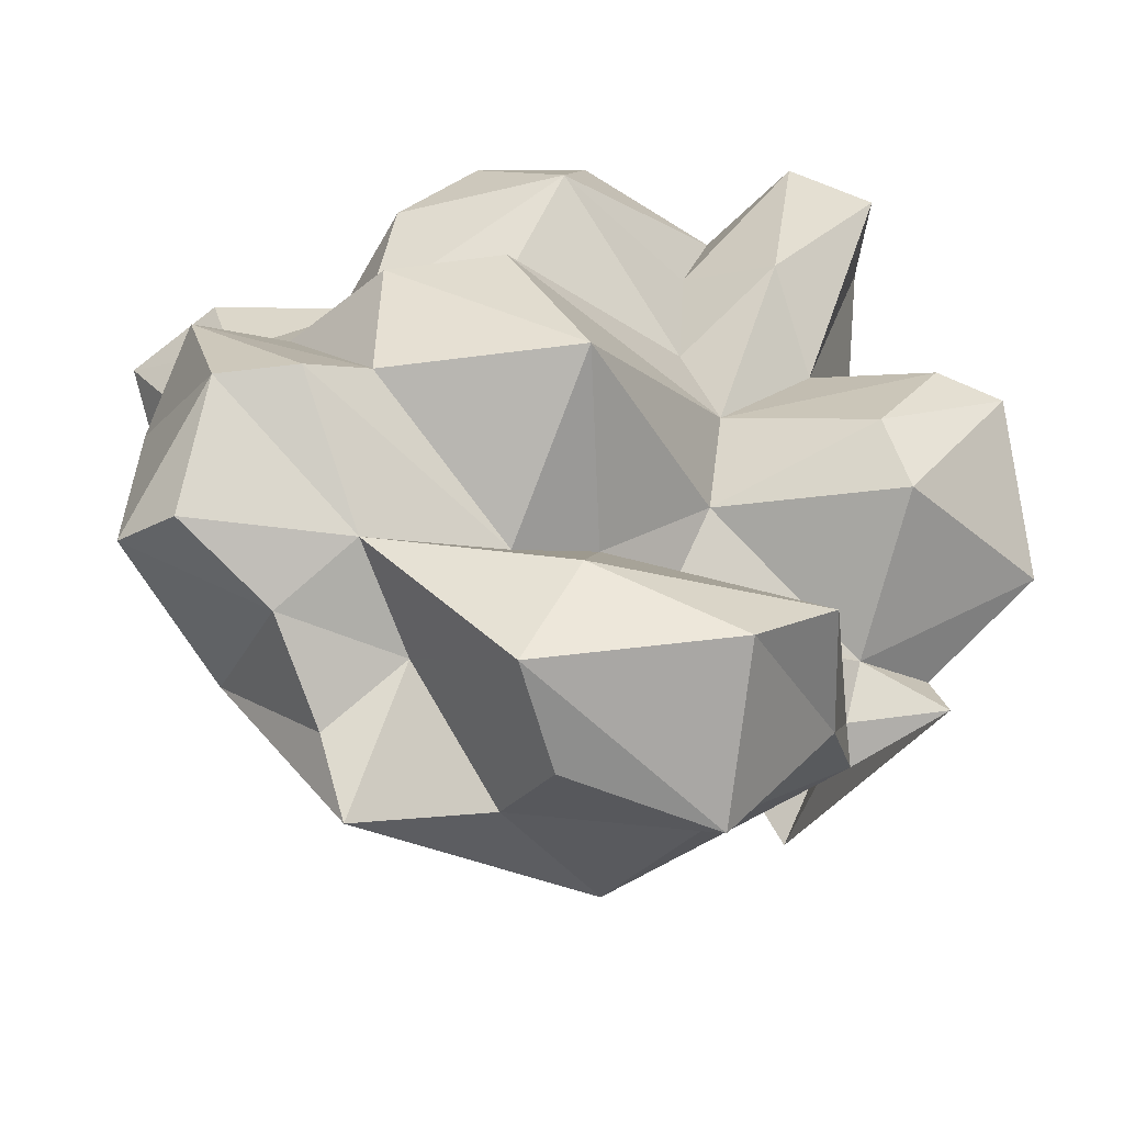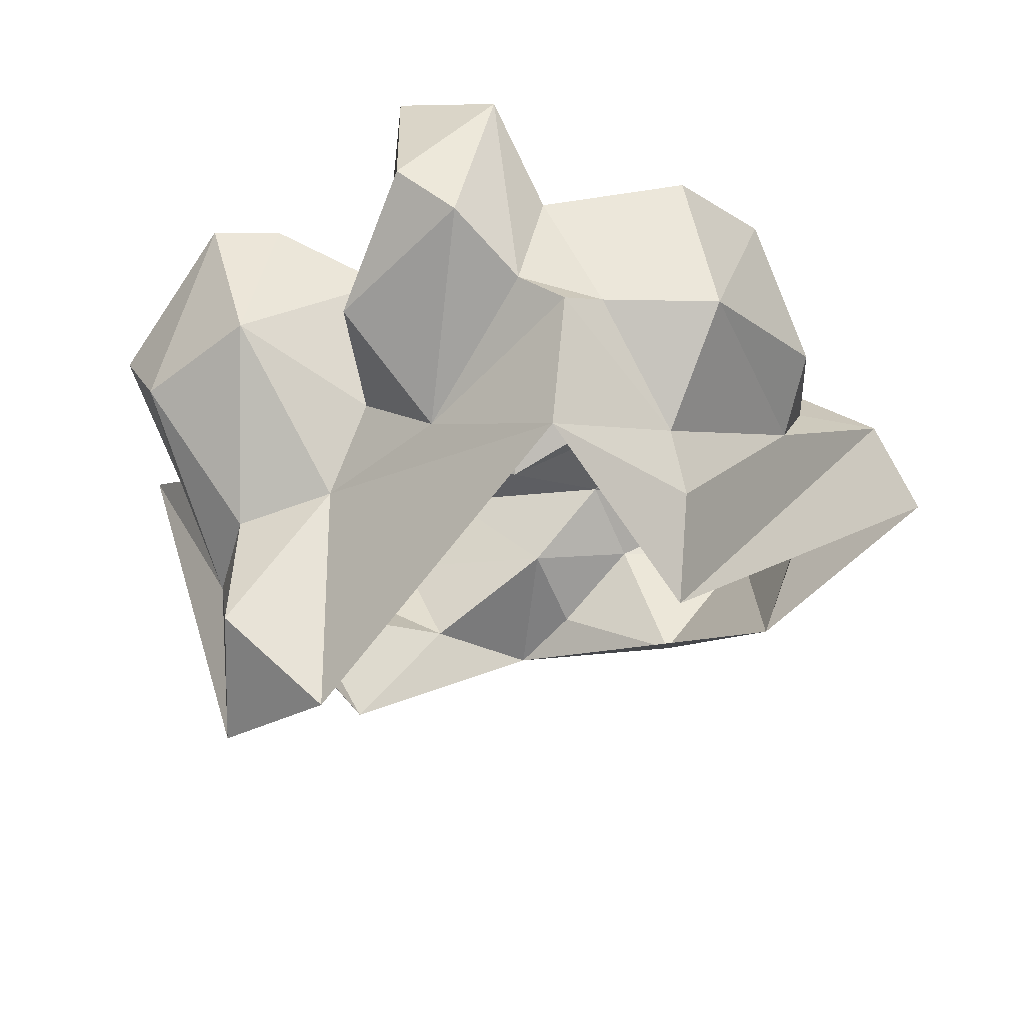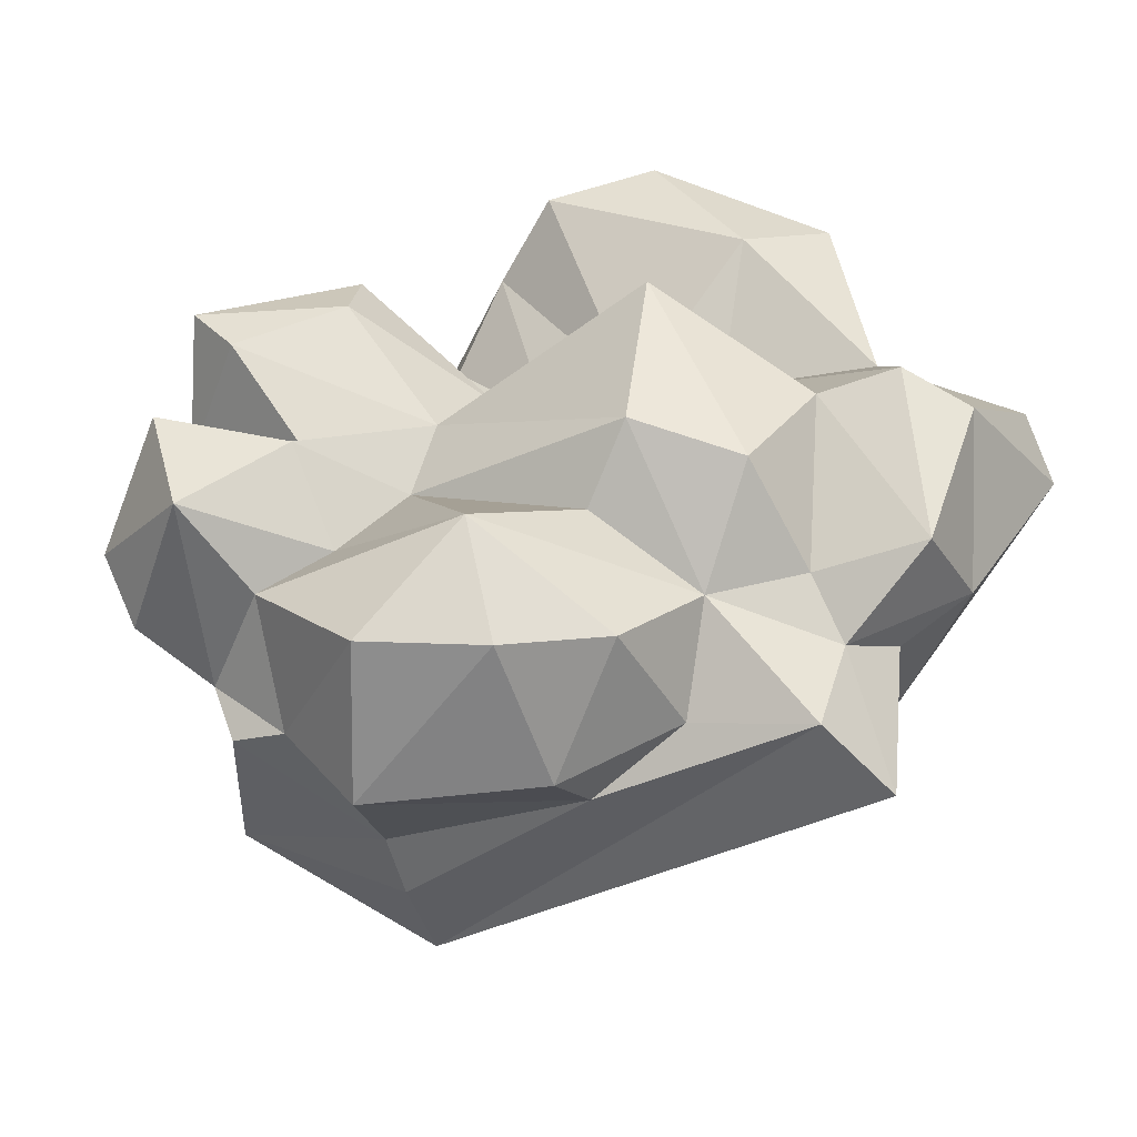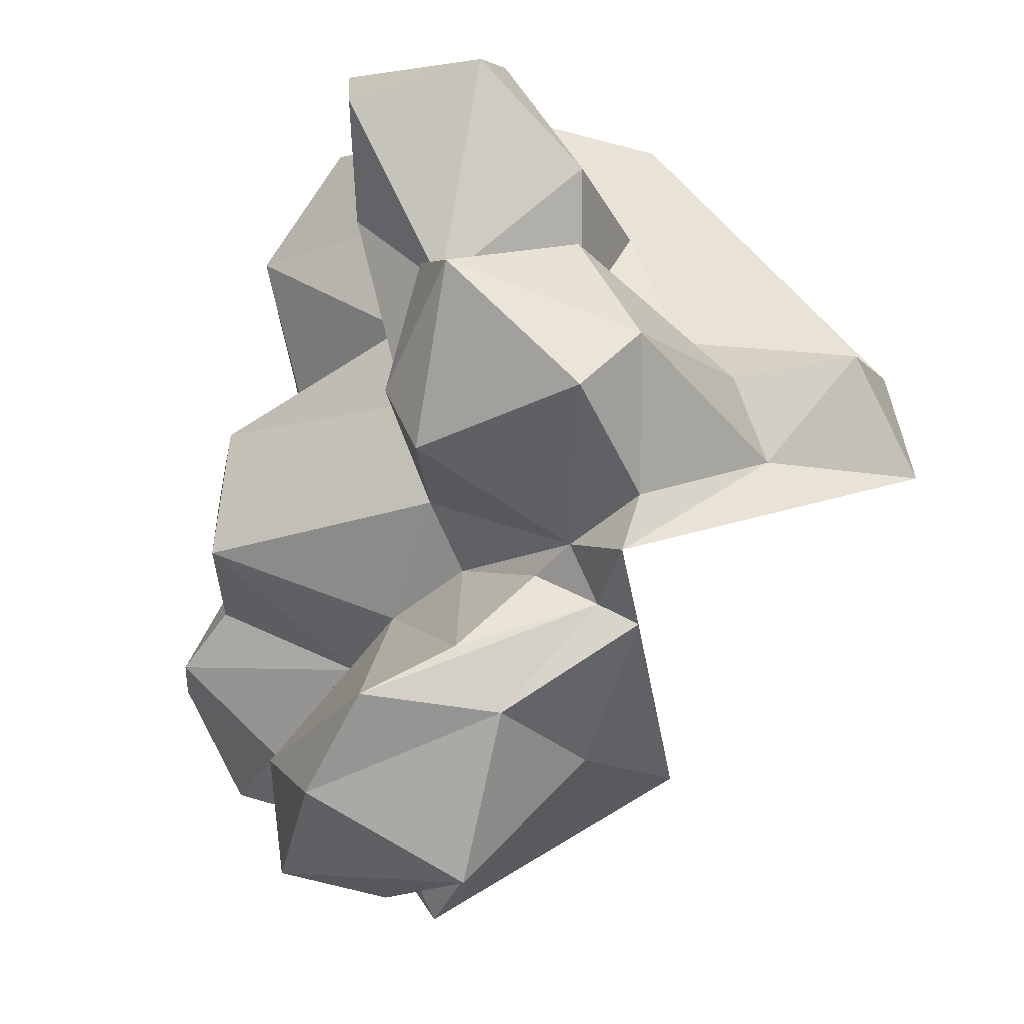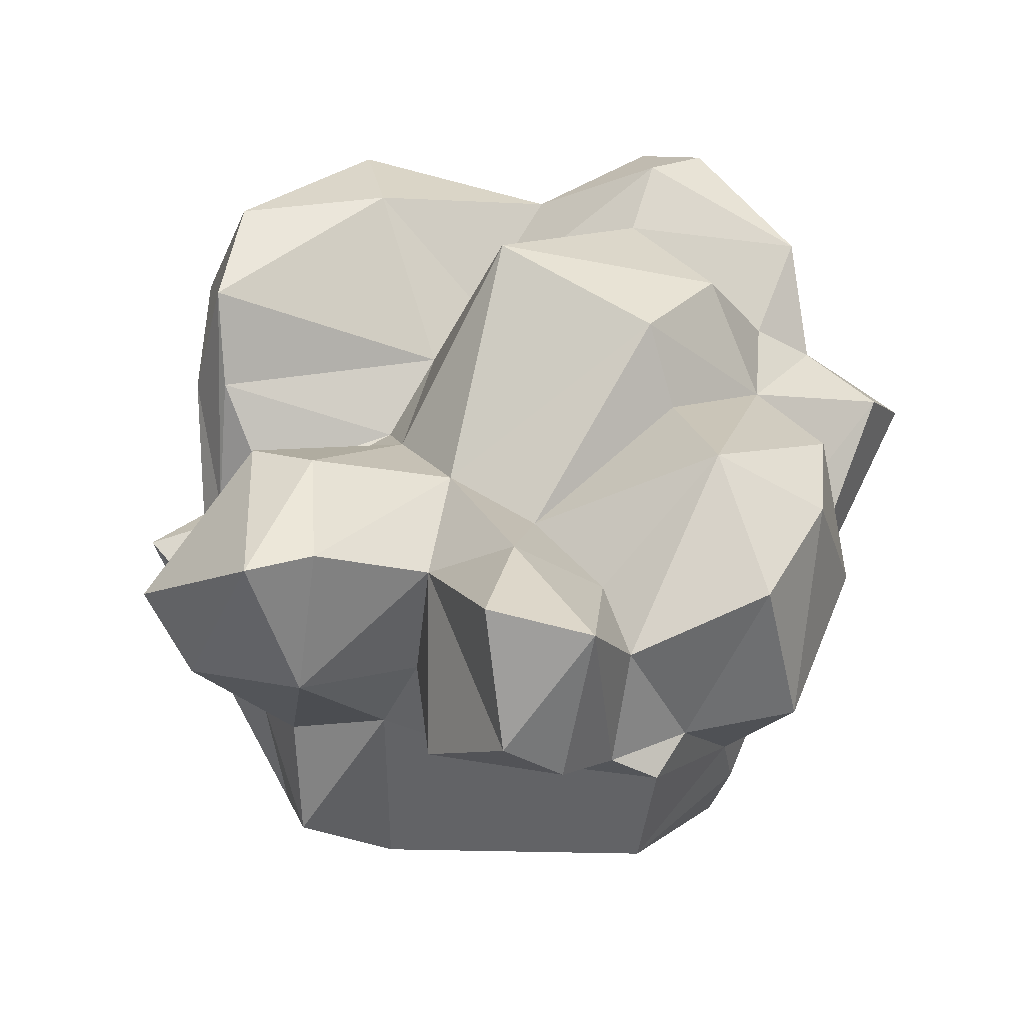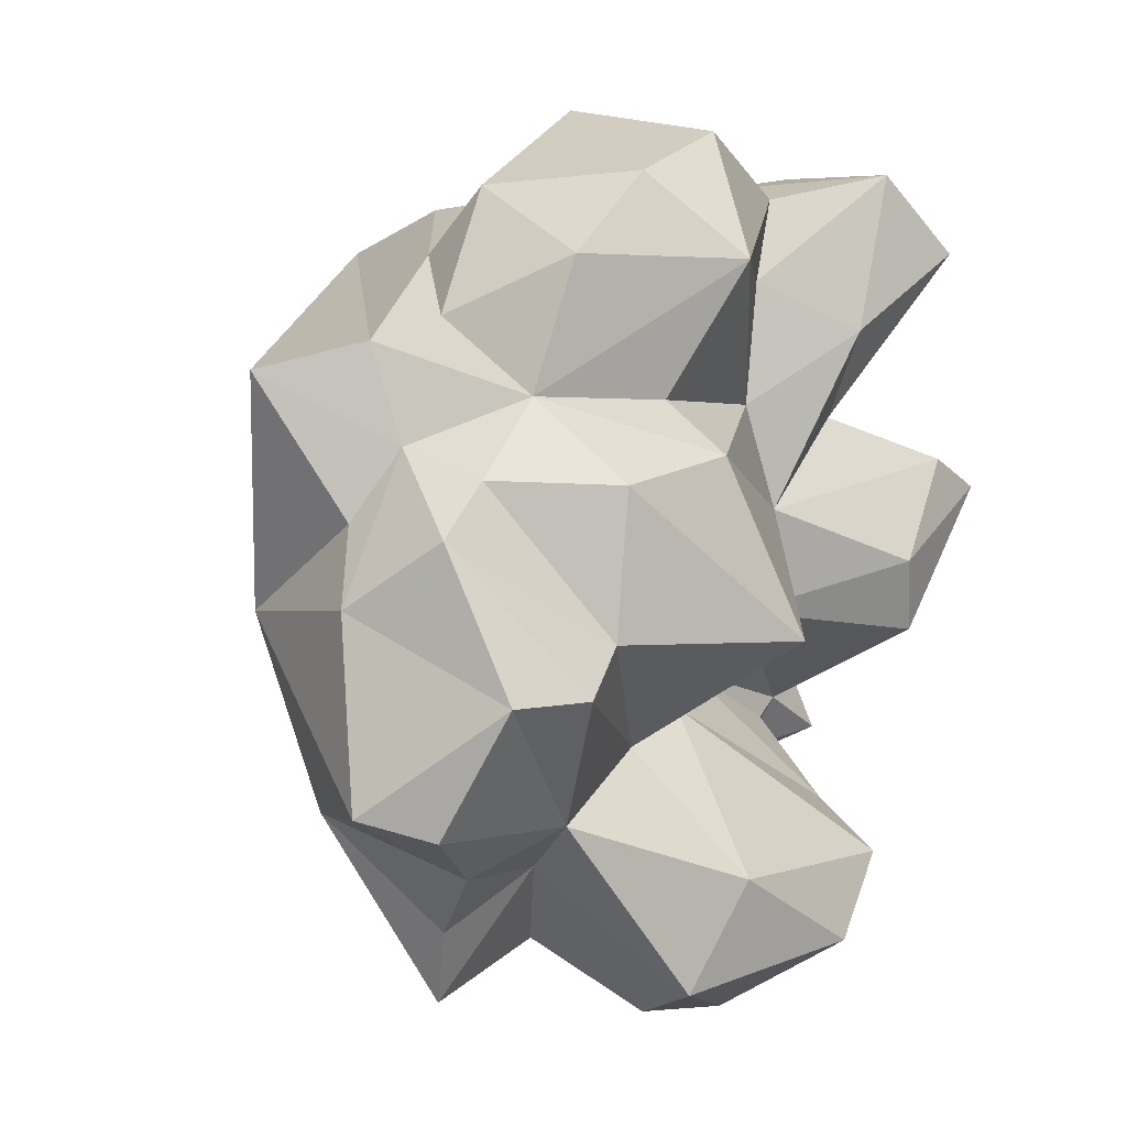
<metadata>
{"format":"obj","ext":"obj","renderer":"f3d","projection":"perspective","resolution":1024,"background":"white","views":[{"elev":-49.4,"azim":167.7,"up":"+Z"},{"elev":-27.1,"azim":-23.6,"up":"+Y"},{"elev":38.4,"azim":31.0,"up":"+Y"},{"elev":-20.3,"azim":-112.0,"up":"+Z"},{"elev":45.5,"azim":-36.8,"up":"+Y"},{"elev":-1.3,"azim":130.1,"up":"+Z"}]}
</metadata>
<code>
o Cube.003
v 0.03536 0.5869 0.4174
v 0.4007 0.4253 0.1067
v 0.4803 0.3583 0.149
v 0.2968 0.4219 0.2224
v -0.1836 0.3199 -0.1507
v 0.004411 0.5601 -0.4278
v -0.2311 0.2159 0.6223
v -0.1767 0.4229 0.2405
v -0.2192 0.3874 -0.06064
v -0.2293 0.4354 0.08957
v -0.1838 0.4374 0.4202
v -0.3742 0.4313 0.2329
v -0.4414 0.6043 0.472
v -0.3276 0.5681 0.5794
v -0.2298 0.4281 0.5454
v -0.4987 0.2513 0.4001
v -0.288 0.2608 0.5817
v -0.4019 0.3374 0.6064
v -0.2987 0.5404 0.3501
v -0.3434 0.1012 0.3792
v -0.4791 0.4089 0.5648
v -0.4314 0.06221 0.1722
v -0.7142 0.353 -0.05569
v -0.6996 0.2527 0.04418
v -0.4662 0.2624 -0.1927
v -0.3843 0.4059 -0.3383
v -0.3884 0.3377 -0.4312
v -0.2112 0.5695 -0.528
v -0.5158 -0.29 -0.02939
v -0.4725 0.1592 -0.303
v -0.5885 0.2073 -0.1513
v -0.4347 0.5364 0.01594
v -0.3963 0.2879 -0.2216
v 0.2931 0.5617 -0.1067
v -0.6014 0.2422 -0.2426
v -0.4312 -0.2949 0.169
v -0.5768 -0.1602 0.127
v -0.05746 0.3874 -0.1975
v -0.3393 0.5341 -0.4112
v -0.3912 0.2074 0.2159
v -0.5455 0.03116 0.07308
v -0.5332 -0.02697 -0.04837
v 0.4215 0.1519 -0.3329
v 0.03785 0.1945 -0.5304
v -0.4532 0.2146 -0.2732
v -0.264 0.1528 -0.452
v -0.1532 -0.03912 -0.4359
v -0.2306 0.3331 -0.6443
v -0.6055 0.3056 0.214
v 0.1882 0.33 -0.4104
v 0.2822 0.4677 -0.3445
v 0.000727 0.3712 -0.6248
v -0.636 0.5198 0.1362
v -0.5378 0.522 0.1744
v 0.07843 0.5139 -0.5829
v 0.5029 0.5664 -0.1846
v 0.2899 0.2569 -0.4985
v 0.2431 0.2031 -0.602
v 0.5204 0.4596 -0.3543
v 0.5886 0.376 -0.3244
v 0.3764 0.3778 -0.4133
v 0.479 0.08424 -0.06057
v 0.01588 0.6624 -0.1019
v 0.5214 0.3025 0.05016
v 0.2916 0.58 0.09937
v 0.5133 0.332 0.2857
v 0.01191 -0.1824 0.494
v 0.00053 -0.02762 0.5479
v -0.2431 0.01077 0.602
v 0.005439 0.2432 0.6659
v -0.4812 0.5051 -0.08605
v 0.06996 0.4076 -0.2486
v 0.5786 0.3458 -0.0623
v 0.1104 0.4993 0.2255
v 0.238 0.2783 0.5253
v 0.1517 0.4938 0.5342
v -0.1569 0.245 0.5977
v -0.02585 0.07076 0.5543
v 0.2425 0.1825 0.4363
v 0.2671 0.4715 0.4116
v -0.02098 0.4819 0.6116
v 0.1235 0.6115 0.1448
v 0.3899 0.6016 -0.1762
v 0.3352 0.2917 0.3362
v 0.6165 0.219 0.2471
v 0.5413 0.4863 0.02401
f 8 10 19
f 64 62 73
f 86 3 73
f 11 1 8
f 8 19 11
f 8 74 82
f 82 4 65
f 4 84 66
f 10 12 19
f 80 4 1
f 65 4 2
f 74 1 4
f 82 74 4
f 7 77 17
f 12 54 49
f 4 66 3
f 2 4 3
f 5 38 26
f 23 24 53
f 17 77 15
f 20 17 18
f 5 25 9
f 9 71 32
f 70 77 78
f 13 19 12
f 41 22 49
f 1 74 8
f 8 82 10
f 11 19 14
f 14 18 17
f 14 19 13
f 63 72 38
f 86 34 2
f 34 65 2
f 56 86 73
f 14 21 18
f 14 15 11
f 83 86 56
f 38 72 6
f 21 14 13
f 34 86 83
f 12 40 16
f 16 40 20
f 14 17 15
f 12 10 54
f 16 21 12
f 16 20 18
f 32 54 10
f 23 71 25
f 53 32 71
f 42 24 31
f 23 25 31
f 49 22 40
f 24 49 53
f 42 41 24
f 22 20 40
f 72 83 51
f 51 6 72
f 63 38 9
f 10 9 32
f 38 5 9
f 33 45 25
f 32 53 54
f 71 23 53
f 46 48 44
f 39 38 6
f 27 48 46
f 63 34 72
f 50 58 44
f 44 48 52
f 44 52 50
f 28 55 48
f 55 51 50
f 83 72 34
f 48 55 52
f 9 25 71
f 23 31 24
f 45 30 35
f 5 33 25
f 21 16 18
f 35 30 47
f 42 31 35
f 42 35 29
f 41 49 24
f 37 36 22
f 37 22 41
f 25 45 35
f 37 29 36
f 22 69 20
f 21 13 12
f 37 41 42
f 40 12 49
f 36 69 22
f 37 42 29
f 33 5 26
f 35 31 25
f 49 54 53
f 28 27 39
f 27 28 48
f 55 50 52
f 33 26 45
f 28 6 55
f 39 26 38
f 27 30 45
f 27 45 39
f 27 46 30
f 30 46 47
f 39 45 26
f 28 39 6
f 55 6 51
f 61 57 50
f 47 46 44
f 47 44 58
f 9 10 63
f 82 63 10
f 60 59 56
f 58 50 57
f 61 59 60
f 56 73 60
f 43 61 60
f 58 57 43
f 62 58 43
f 61 43 57
f 61 51 59
f 56 51 83
f 50 51 61
f 65 63 82
f 34 63 65
f 51 56 59
f 79 78 68
f 67 68 69
f 64 73 3
f 43 60 62
f 2 3 86
f 60 73 62
f 1 11 15
f 81 1 15
f 68 67 66
f 69 78 7
f 78 69 68
f 81 70 76
f 79 70 78
f 77 81 15
f 75 80 76
f 80 1 76
f 84 4 80
f 79 68 66
f 7 17 20
f 76 1 81
f 69 7 20
f 76 70 75
f 75 84 80
f 77 70 81
f 84 75 79
f 78 77 7
f 75 70 79
f 79 66 84
f 85 66 67
f 3 85 64
f 85 3 66
f 62 64 85

</code>
